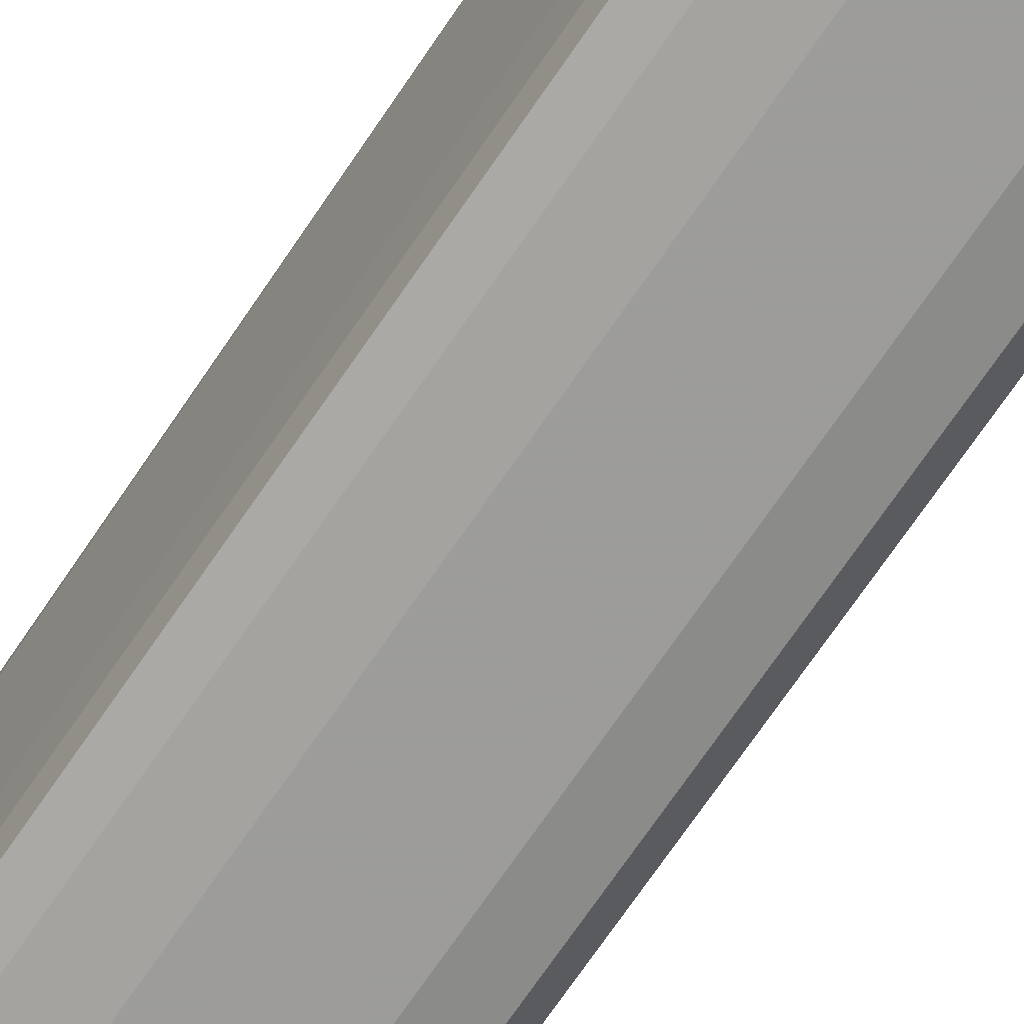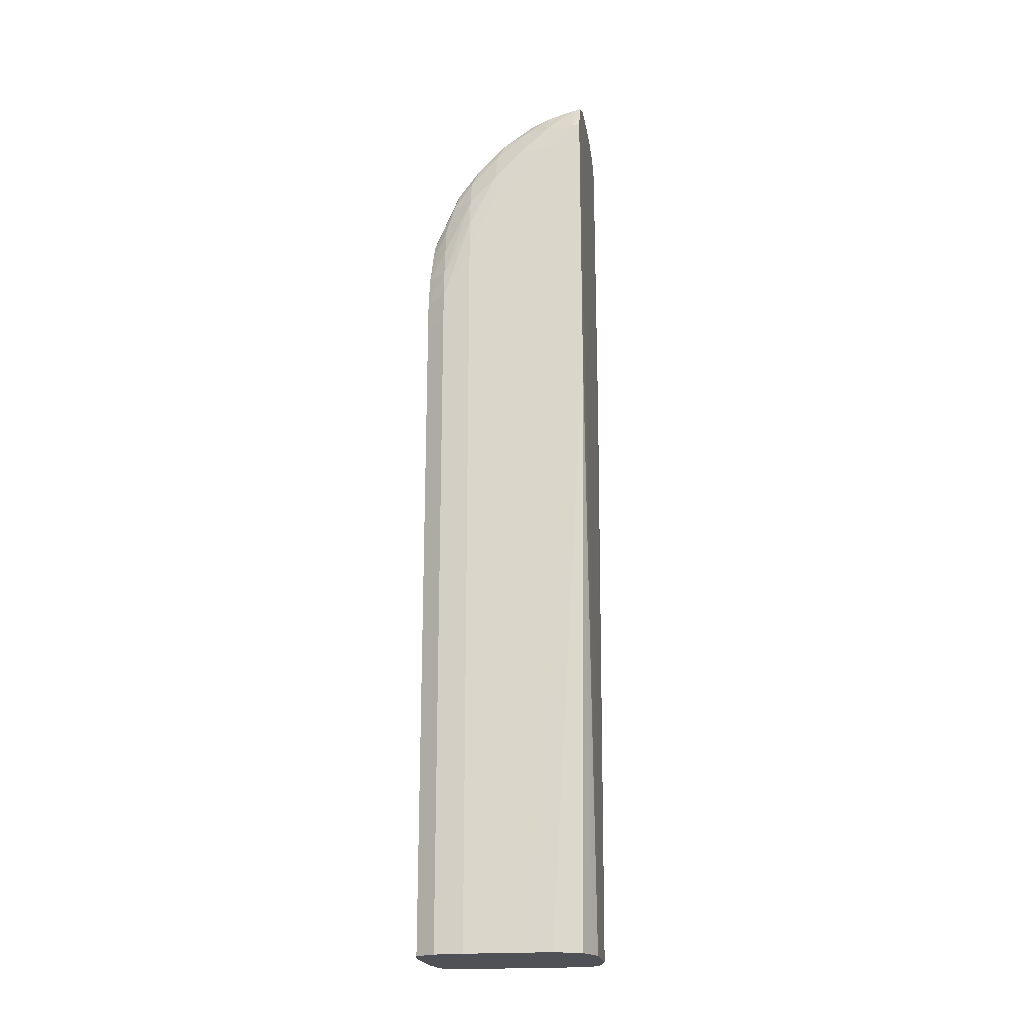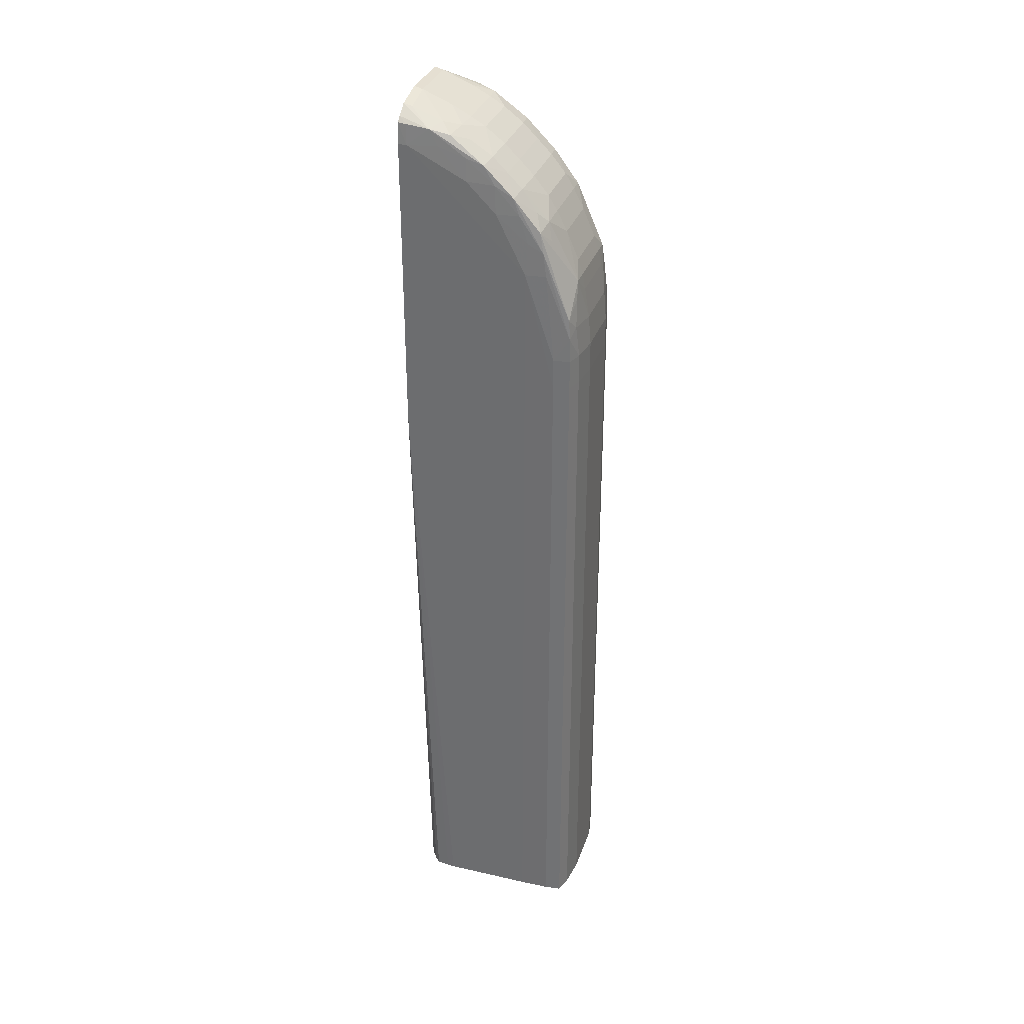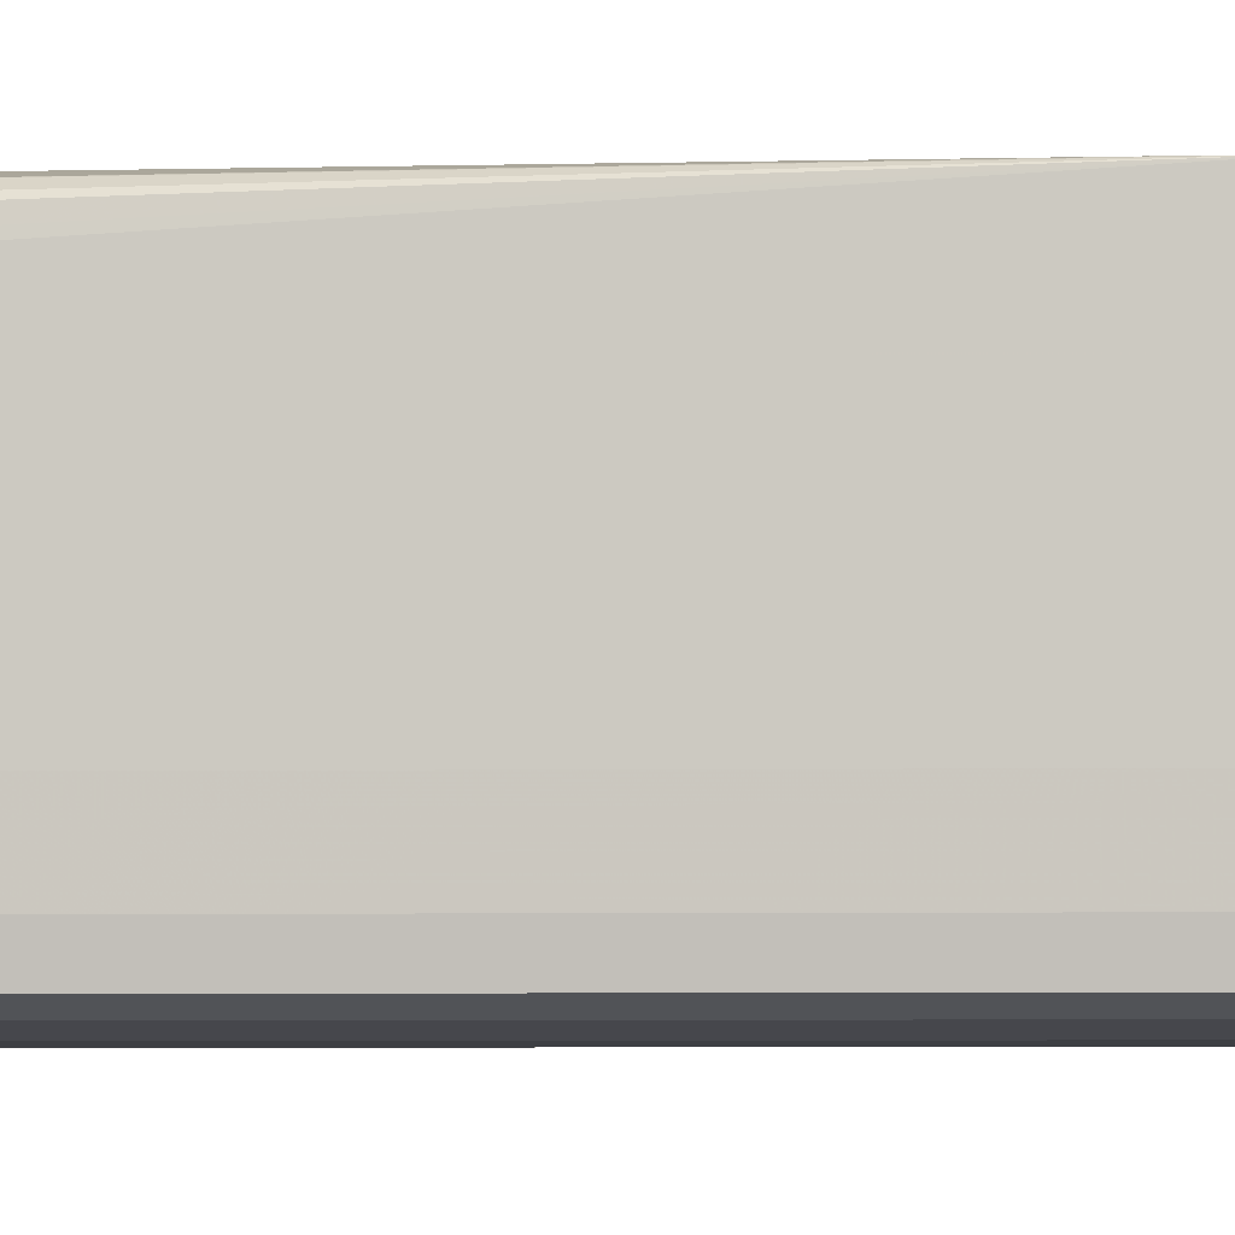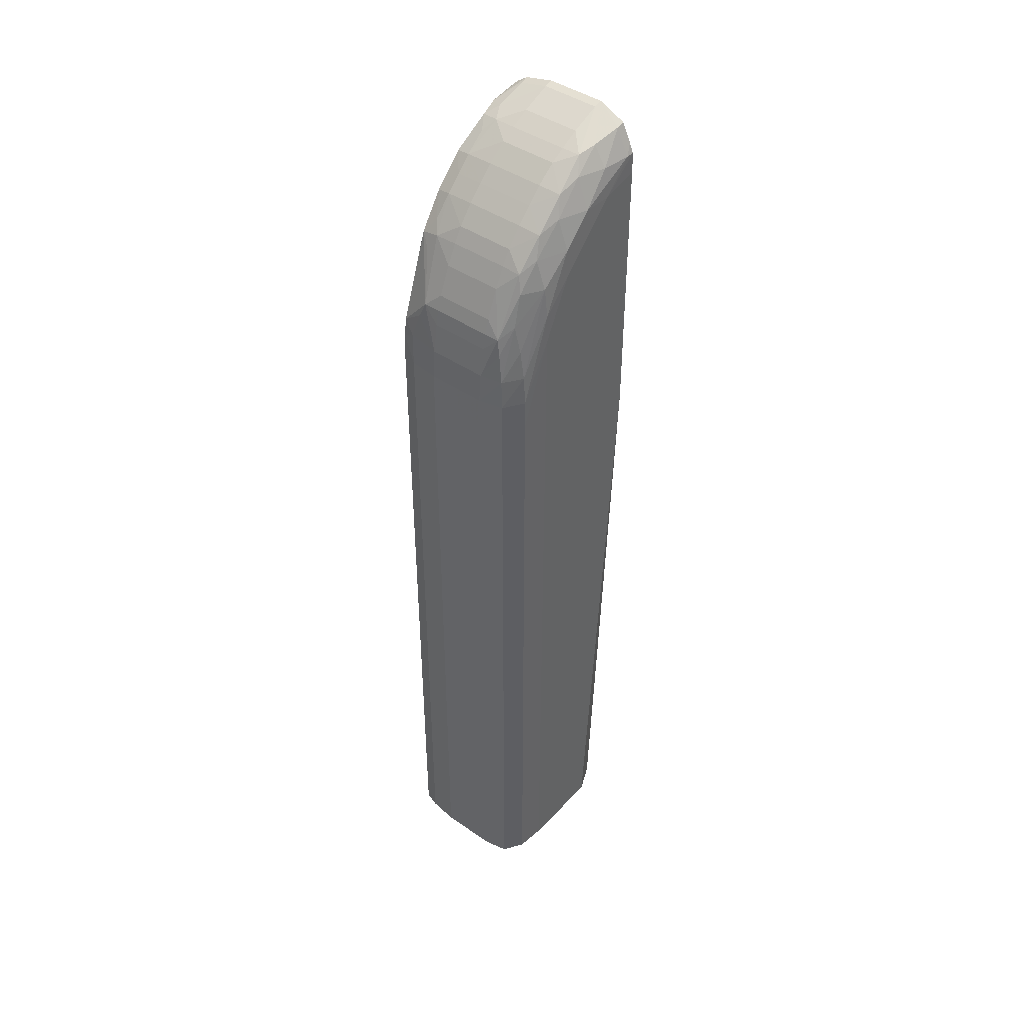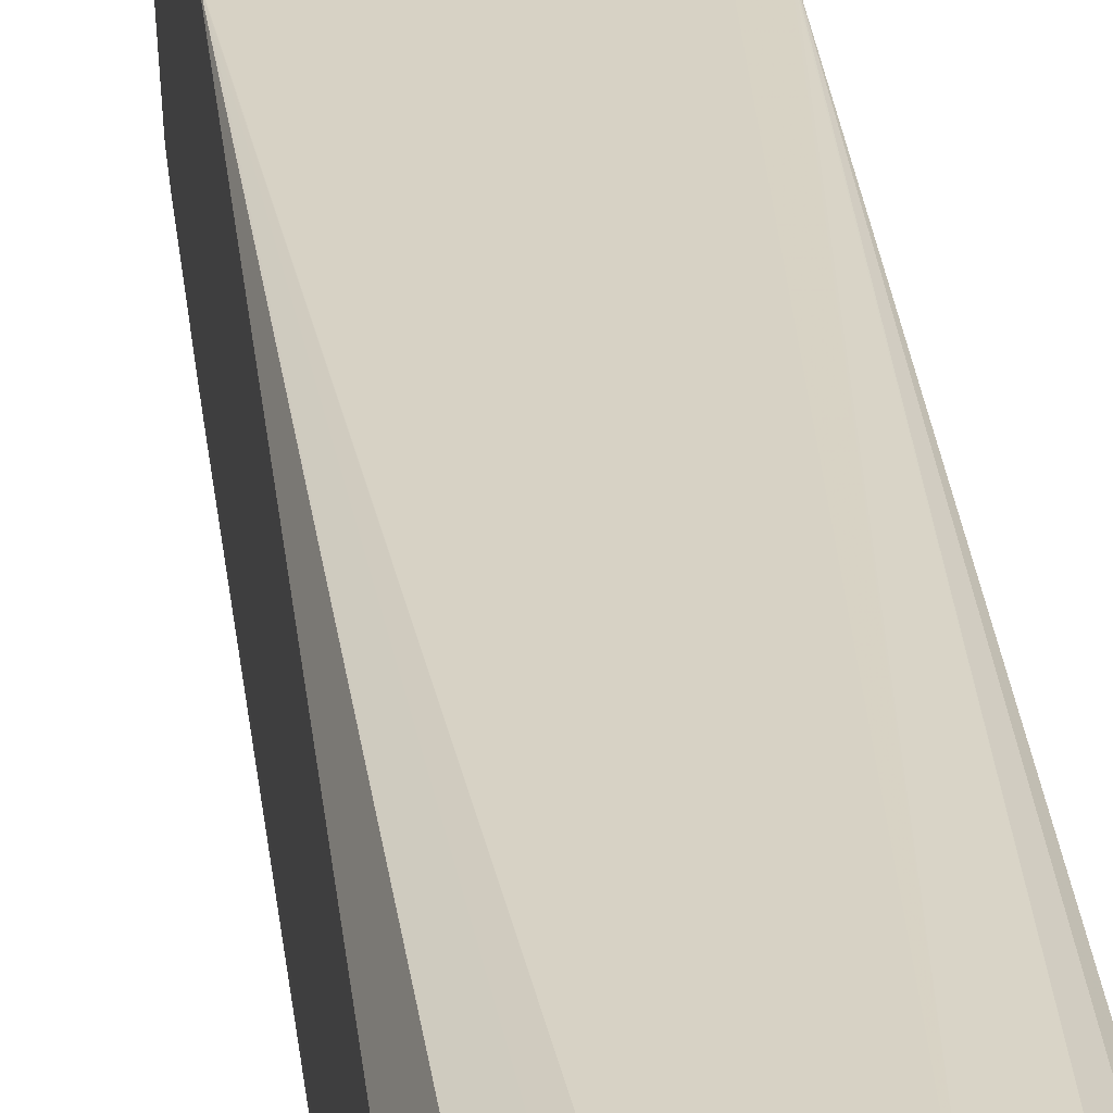
<metadata>
{"format":"obj","ext":"obj","renderer":"f3d","projection":"perspective","resolution":1024,"background":"white","views":[{"elev":-70.0,"azim":145.9,"up":"+Z"},{"elev":-20.3,"azim":-80.9,"up":"+Y"},{"elev":32.8,"azim":107.6,"up":"+Y"},{"elev":-4.1,"azim":92.7,"up":"+Z"},{"elev":43.3,"azim":-140.6,"up":"+Y"},{"elev":27.6,"azim":-6.1,"up":"+Z"}]}
</metadata>
<code>
v 0.04232 -0.02183 -0.02127
v 0.04104 -0.02183 -0.02127
v 0.04361 -0.02183 -0.02127
v 0.04542 0.01955 -0.02133
v 0.04491 0.01991 -0.02133
v 0.04432 0.02005 -0.02133
v 0.04361 0.02021 -0.02133
v 0.04104 0.02021 -0.02133
v 0.03987 0.01967 -0.02133
v 0.03948 0.01886 -0.02133
v 0.03931 0.01844 -0.02133
v 0.04062 -0.02183 -0.02144
v 0.03929 0.01752 -0.02133
v 0.03929 0.005587 -0.02133
v 0.03934 0.004673 -0.02133
v 0.04492 -0.02183 -0.02156
v 0.04565 0.00431 -0.02133
v 0.04571 0.005587 -0.02133
v 0.04571 0.01844 -0.02133
v 0.04562 0.01934 -0.02133
v 0.04562 0.0193 -0.02169
v 0.04559 0.01919 -0.02266
v 0.04489 0.01982 -0.02169
v 0.04361 0.02011 -0.02169
v 0.04104 0.02011 -0.02169
v 0.04003 0.01934 -0.02298
v 0.03986 0.0196 -0.02169
v 0.03931 0.01844 -0.02169
v 0.03929 0.01715 -0.02298
v 0.03985 -0.02183 -0.02177
v 0.03929 -0.02183 -0.02426
v 0.0393 -0.02183 -0.02298
v 0.04539 -0.02183 -0.02188
v 0.04562 -0.02183 -0.02212
v 0.04568 -0.02183 -0.02266
v 0.04571 -0.02183 -0.02298
v 0.04571 0.01844 -0.02169
v 0.04496 0.01935 -0.02304
v 0.04564 0.0185 -0.02304
v 0.04561 0.01811 -0.02426
v 0.04558 0.01789 -0.025
v 0.04543 0.01897 -0.02352
v 0.04457 0.01914 -0.02374
v 0.04361 0.01959 -0.02298
v 0.04104 0.01959 -0.02298
v 0.04025 0.01914 -0.02374
v 0.0399 0.01846 -0.02421
v 0.03948 0.01844 -0.02298
v 0.03933 0.01715 -0.02426
v 0.03929 0.01587 -0.02426
v 0.03929 -0.02183 -0.02683
v 0.04571 -0.02183 -0.02683
v 0.04571 0.0133 -0.02683
v 0.0457 0.01587 -0.02555
v 0.0457 0.01715 -0.02426
v 0.04563 0.01708 -0.02548
v 0.04489 0.01742 -0.02581
v 0.04489 0.01805 -0.02517
v 0.04496 0.0187 -0.02421
v 0.04558 0.01661 -0.02629
v 0.04361 0.01917 -0.0238
v 0.04361 0.0188 -0.02445
v 0.04104 0.01917 -0.0238
v 0.04104 0.0188 -0.02445
v 0.04008 0.01804 -0.02516
v 0.0398 0.01718 -0.02557
v 0.03933 0.01587 -0.02555
v 0.03929 0.01459 -0.02555
v 0.03942 -0.02183 -0.02812
v 0.03929 -0.01111 -0.02683
v 0.04569 -0.02183 -0.02767
v 0.04571 -0.01111 -0.02683
v 0.04562 0.0133 -0.02773
v 0.04559 0.01432 -0.02759
v 0.04564 0.01468 -0.02693
v 0.04568 0.008159 -0.02812
v 0.04568 0.009444 -0.02812
v 0.04561 0.01587 -0.02655
v 0.04361 0.01753 -0.02593
v 0.04489 0.01678 -0.02645
v 0.04361 0.0169 -0.02656
v 0.04361 0.01816 -0.02529
v 0.04549 0.01517 -0.02743
v 0.045 0.01583 -0.02714
v 0.04104 0.01816 -0.02529
v 0.04104 0.01753 -0.02593
v 0.04008 0.01676 -0.02644
v 0.03988 0.01583 -0.02685
v 0.03945 0.01459 -0.02683
v 0.03931 0.0133 -0.02683
v 0.03929 0.01201 -0.02683
v 0.03961 -0.02183 -0.02842
v 0.03942 -0.01111 -0.02812
v 0.04568 -0.02183 -0.02812
v 0.04568 -0.01111 -0.02812
v 0.04557 0.01049 -0.0288
v 0.04552 0.01134 -0.02874
v 0.04559 0.008159 -0.02883
v 0.04559 0.009444 -0.02883
v 0.04464 0.01538 -0.02756
v 0.04361 0.0161 -0.02721
v 0.04104 0.0169 -0.02656
v 0.04433 0.0127 -0.02877
v 0.045 0.01468 -0.02777
v 0.04104 0.0161 -0.02721
v 0.04022 0.01538 -0.02756
v 0.04 0.01459 -0.02776
v 0.03995 0.01319 -0.02817
v 0.03968 0.01201 -0.02812
v 0.03949 0.01073 -0.02812
v 0.03942 0.009444 -0.02812
v 0.03942 0.008159 -0.02812
v 0.03997 -0.02183 -0.02898
v 0.03997 0.008159 -0.02898
v 0.04559 -0.02183 -0.02883
v 0.04489 0.009444 -0.02905
v 0.04501 0.01084 -0.02892
v 0.04462 0.01201 -0.02883
v 0.04489 0.008159 -0.02905
v 0.04361 0.01545 -0.02759
v 0.04361 0.01459 -0.02804
v 0.04361 0.01073 -0.0291
v 0.04361 0.01201 -0.0289
v 0.04361 0.01271 -0.02878
v 0.04361 0.01335 -0.02856
v 0.04104 0.01545 -0.02759
v 0.04104 0.01459 -0.02804
v 0.04036 0.0127 -0.02877
v 0.04023 0.01201 -0.02883
v 0.04004 0.01073 -0.02893
v 0.03997 0.009444 -0.02898
v 0.04104 -0.02183 -0.02921
v 0.04104 0.008159 -0.02921
v 0.04513 -0.02183 -0.02897
v 0.04489 -0.01111 -0.02905
v 0.04361 0.008159 -0.02921
v 0.04361 0.009444 -0.0292
v 0.04405 -0.02183 -0.02915
v 0.04104 0.01073 -0.0291
v 0.04104 0.01201 -0.0289
v 0.04104 0.01271 -0.02878
v 0.04104 0.01335 -0.02856
v 0.04104 0.009444 -0.0292
v 0.04361 -0.02183 -0.02921
v 0.04489 -0.02183 -0.02905
f 1 2 12
f 1 12 30
f 1 30 32
f 1 32 31
f 1 31 51
f 1 51 69
f 1 69 92
f 1 92 113
f 1 113 132
f 1 132 144
f 1 144 138
f 1 138 145
f 1 145 134
f 1 134 115
f 1 115 94
f 1 94 71
f 1 71 52
f 1 52 36
f 1 36 35
f 1 35 34
f 1 34 33
f 1 33 16
f 1 16 3
f 1 3 4
f 1 4 5
f 1 5 6
f 1 6 7
f 1 7 8
f 1 8 9
f 1 9 10
f 1 10 11
f 1 11 2
f 2 11 13
f 2 13 14
f 2 14 15
f 2 15 12
f 3 16 17
f 3 17 18
f 3 18 19
f 3 19 20
f 3 20 4
f 4 20 21
f 4 21 22
f 4 22 5
f 5 23 6
f 5 22 23
f 6 23 7
f 7 23 24
f 7 24 25
f 7 25 8
f 8 25 26
f 8 26 27
f 8 27 9
f 9 27 28
f 9 28 10
f 10 28 11
f 11 28 29
f 11 29 13
f 12 15 30
f 13 29 50
f 13 50 68
f 13 68 91
f 13 91 70
f 13 70 51
f 13 51 31
f 13 31 14
f 14 31 32
f 14 32 30
f 14 30 15
f 16 33 18
f 16 18 17
f 18 33 34
f 18 34 35
f 18 35 36
f 18 36 52
f 18 52 72
f 18 72 53
f 18 53 37
f 18 37 19
f 19 37 20
f 20 37 21
f 21 37 22
f 22 38 23
f 22 37 39
f 22 39 40
f 22 40 41
f 22 41 42
f 22 42 38
f 23 38 24
f 24 38 43
f 24 43 44
f 24 44 45
f 24 45 25
f 25 45 46
f 25 46 26
f 26 46 47
f 26 47 48
f 26 48 27
f 27 48 28
f 28 48 49
f 28 49 29
f 29 49 50
f 37 53 54
f 37 54 55
f 37 55 39
f 38 42 43
f 39 55 40
f 40 55 56
f 40 56 41
f 41 57 58
f 41 58 59
f 41 59 42
f 41 56 60
f 41 60 57
f 42 59 43
f 43 61 44
f 43 59 58
f 43 58 62
f 43 62 61
f 44 61 63
f 44 63 45
f 45 63 46
f 46 63 64
f 46 64 65
f 46 65 47
f 47 65 66
f 47 66 49
f 47 49 48
f 49 67 68
f 49 68 50
f 49 66 67
f 51 70 69
f 52 71 72
f 53 73 74
f 53 74 75
f 53 75 54
f 53 72 71
f 53 71 76
f 53 76 77
f 53 77 73
f 54 75 78
f 54 78 56
f 54 56 55
f 56 78 60
f 57 79 58
f 57 60 80
f 57 80 81
f 57 81 79
f 58 79 82
f 58 82 62
f 60 78 74
f 60 74 83
f 60 83 84
f 60 84 80
f 61 62 64
f 61 64 63
f 62 82 85
f 62 85 64
f 64 85 65
f 65 85 86
f 65 86 87
f 65 87 66
f 66 87 88
f 66 88 67
f 67 88 89
f 67 89 90
f 67 90 68
f 68 90 91
f 69 70 91
f 69 91 93
f 69 93 92
f 71 94 95
f 71 95 76
f 73 77 96
f 73 96 74
f 74 78 75
f 74 96 97
f 74 97 83
f 76 95 98
f 76 98 77
f 77 98 99
f 77 99 96
f 79 86 85
f 79 85 82
f 79 81 102
f 79 102 86
f 80 84 100
f 80 100 101
f 80 101 81
f 81 101 105
f 81 105 102
f 83 103 104
f 83 104 100
f 83 100 84
f 83 97 103
f 86 102 87
f 87 102 105
f 87 105 106
f 87 106 88
f 88 106 107
f 88 107 89
f 89 107 108
f 89 108 109
f 89 109 110
f 89 110 90
f 90 110 111
f 90 111 91
f 91 111 112
f 91 112 93
f 92 93 114
f 92 114 113
f 93 112 114
f 94 115 98
f 94 98 95
f 96 99 116
f 96 116 117
f 96 117 97
f 97 117 118
f 97 118 103
f 98 119 99
f 98 115 135
f 98 135 119
f 99 119 116
f 100 120 101
f 100 104 103
f 100 103 121
f 100 121 120
f 101 120 126
f 101 126 105
f 103 118 122
f 103 122 123
f 103 123 124
f 103 124 125
f 103 125 121
f 105 126 106
f 106 126 127
f 106 127 128
f 106 128 107
f 107 128 108
f 108 128 129
f 108 129 130
f 108 130 109
f 109 130 110
f 110 130 131
f 110 131 111
f 111 131 114
f 111 114 112
f 113 114 133
f 113 133 132
f 114 131 133
f 115 134 135
f 116 119 136
f 116 136 137
f 116 137 117
f 117 122 118
f 117 137 122
f 119 135 138
f 119 138 136
f 120 121 127
f 120 127 126
f 121 125 142
f 121 142 127
f 122 137 143
f 122 143 139
f 122 139 140
f 122 140 123
f 123 140 141
f 123 141 124
f 124 141 142
f 124 142 125
f 127 142 128
f 128 142 141
f 128 141 140
f 128 140 139
f 128 139 129
f 129 139 130
f 130 139 143
f 130 143 131
f 131 143 133
f 132 133 136
f 132 136 144
f 133 143 137
f 133 137 136
f 134 145 135
f 135 145 138
f 136 138 144

</code>
